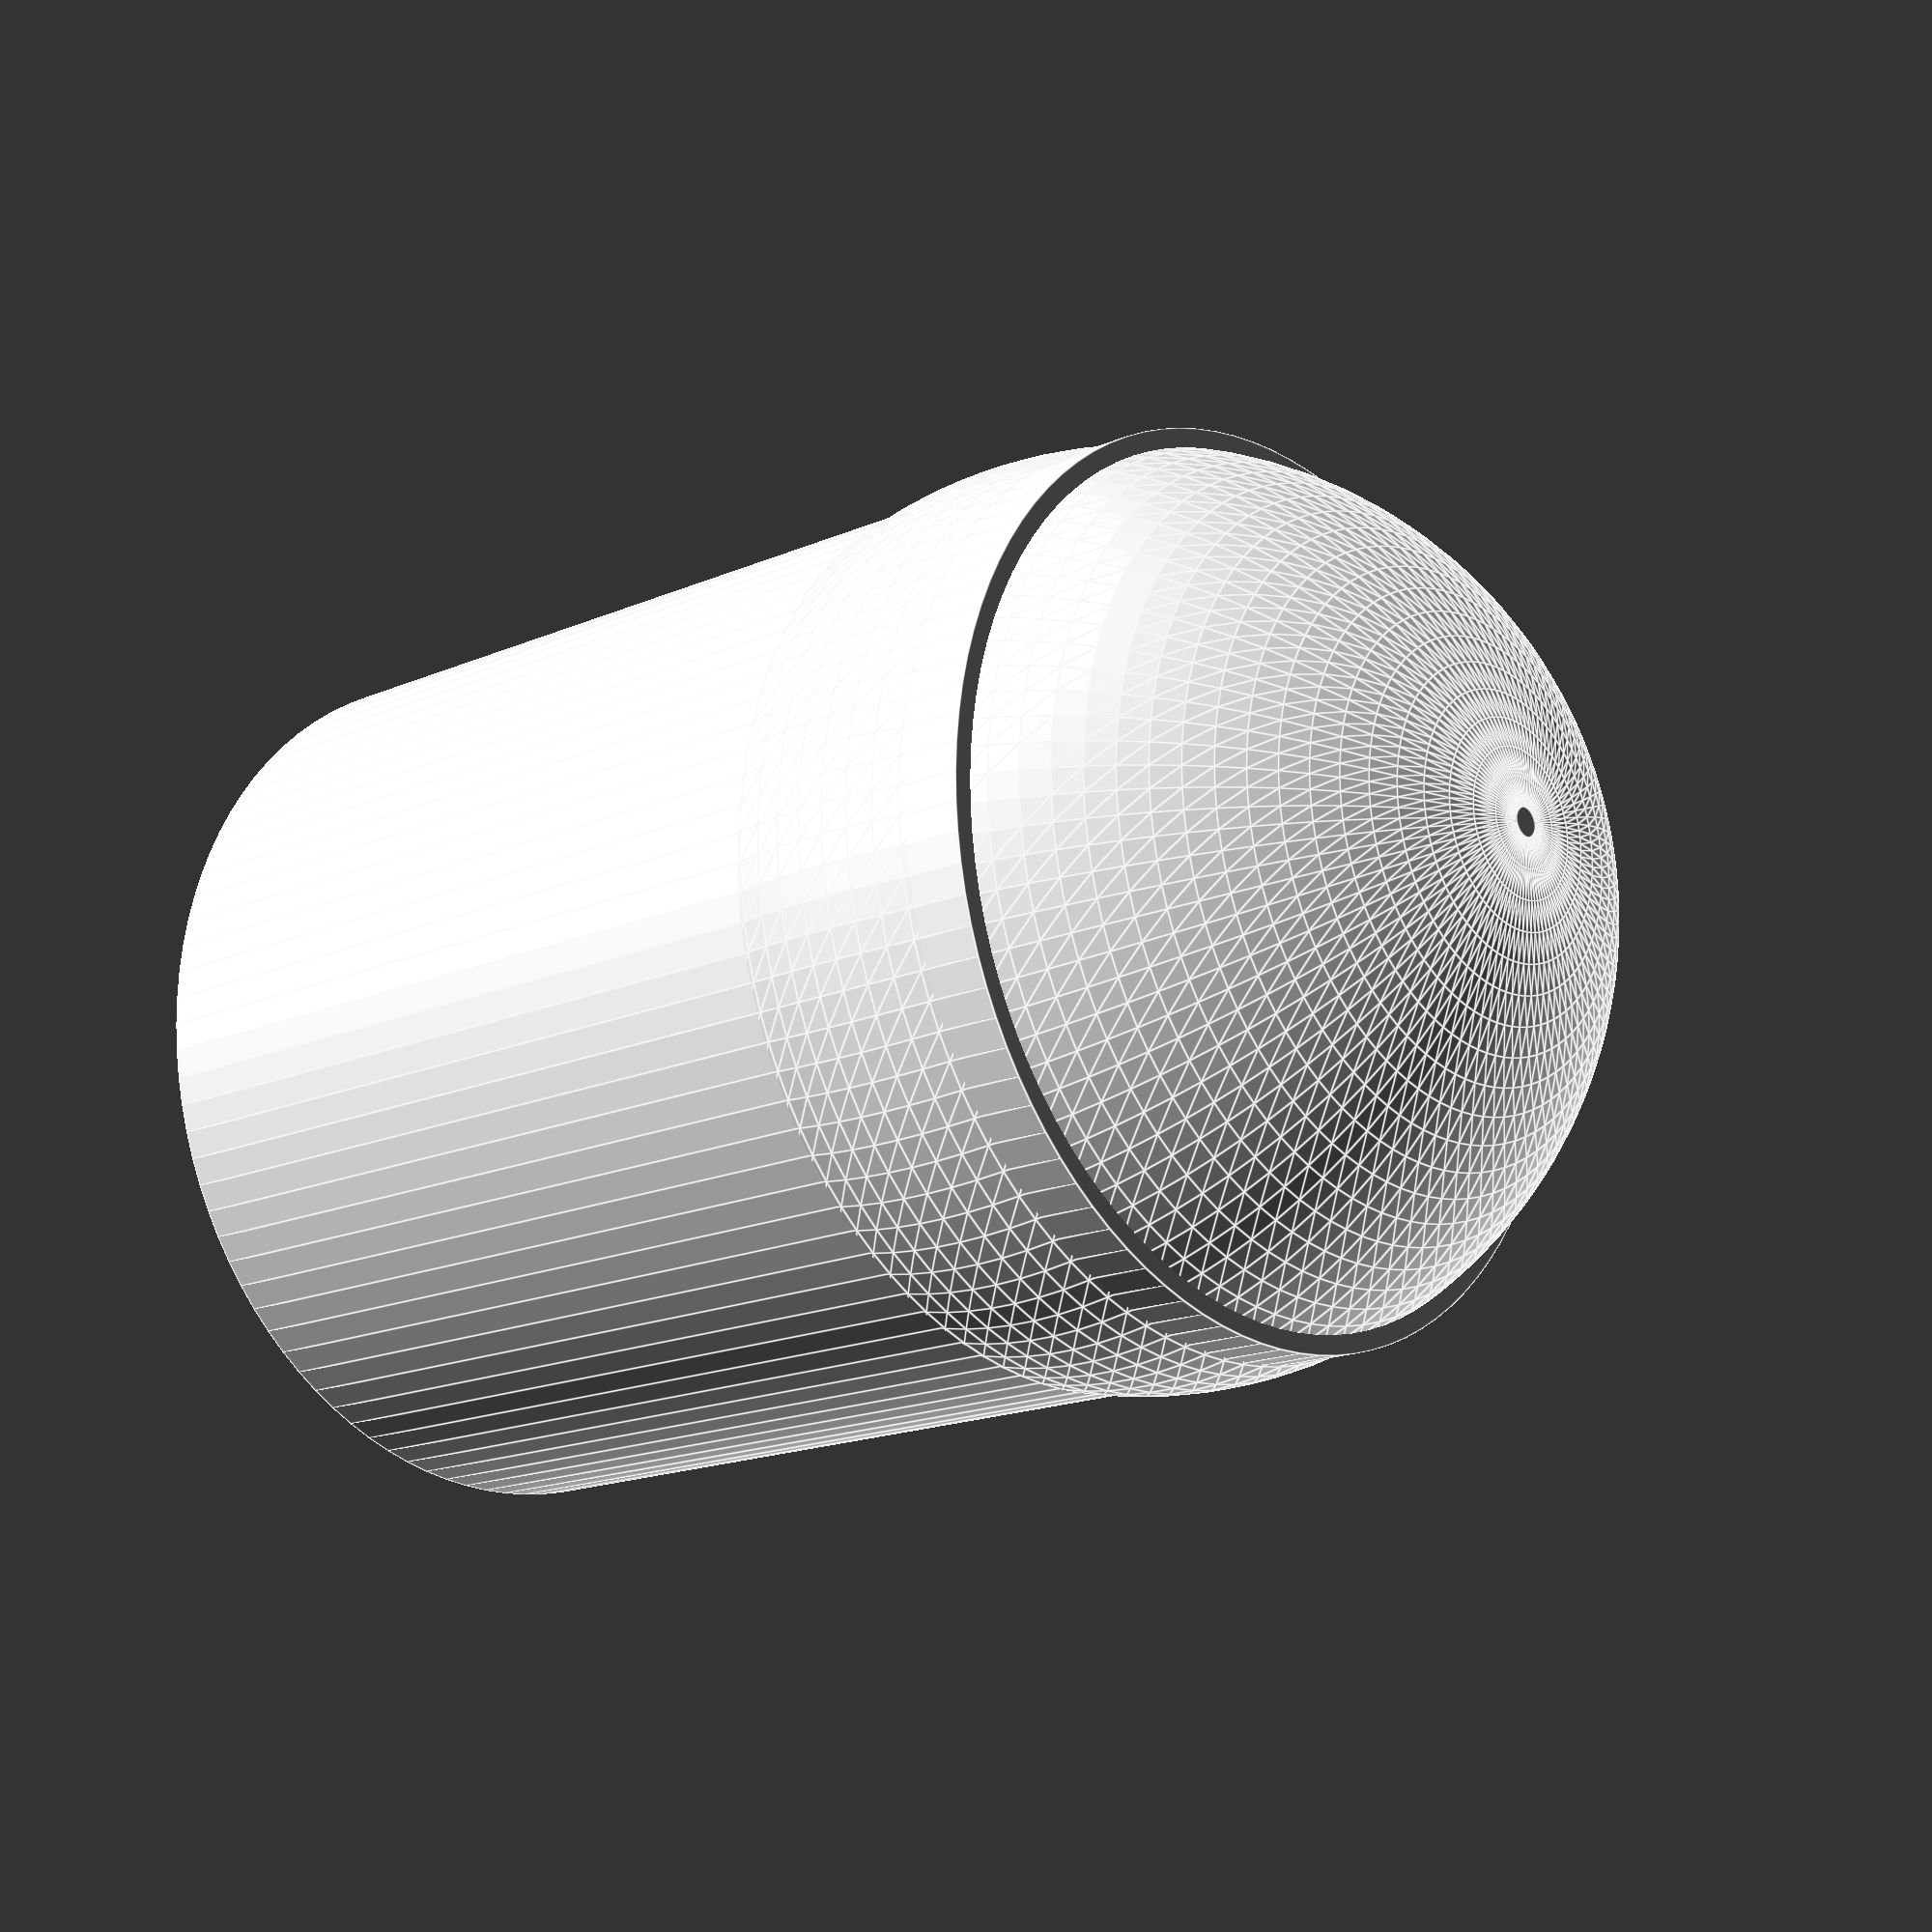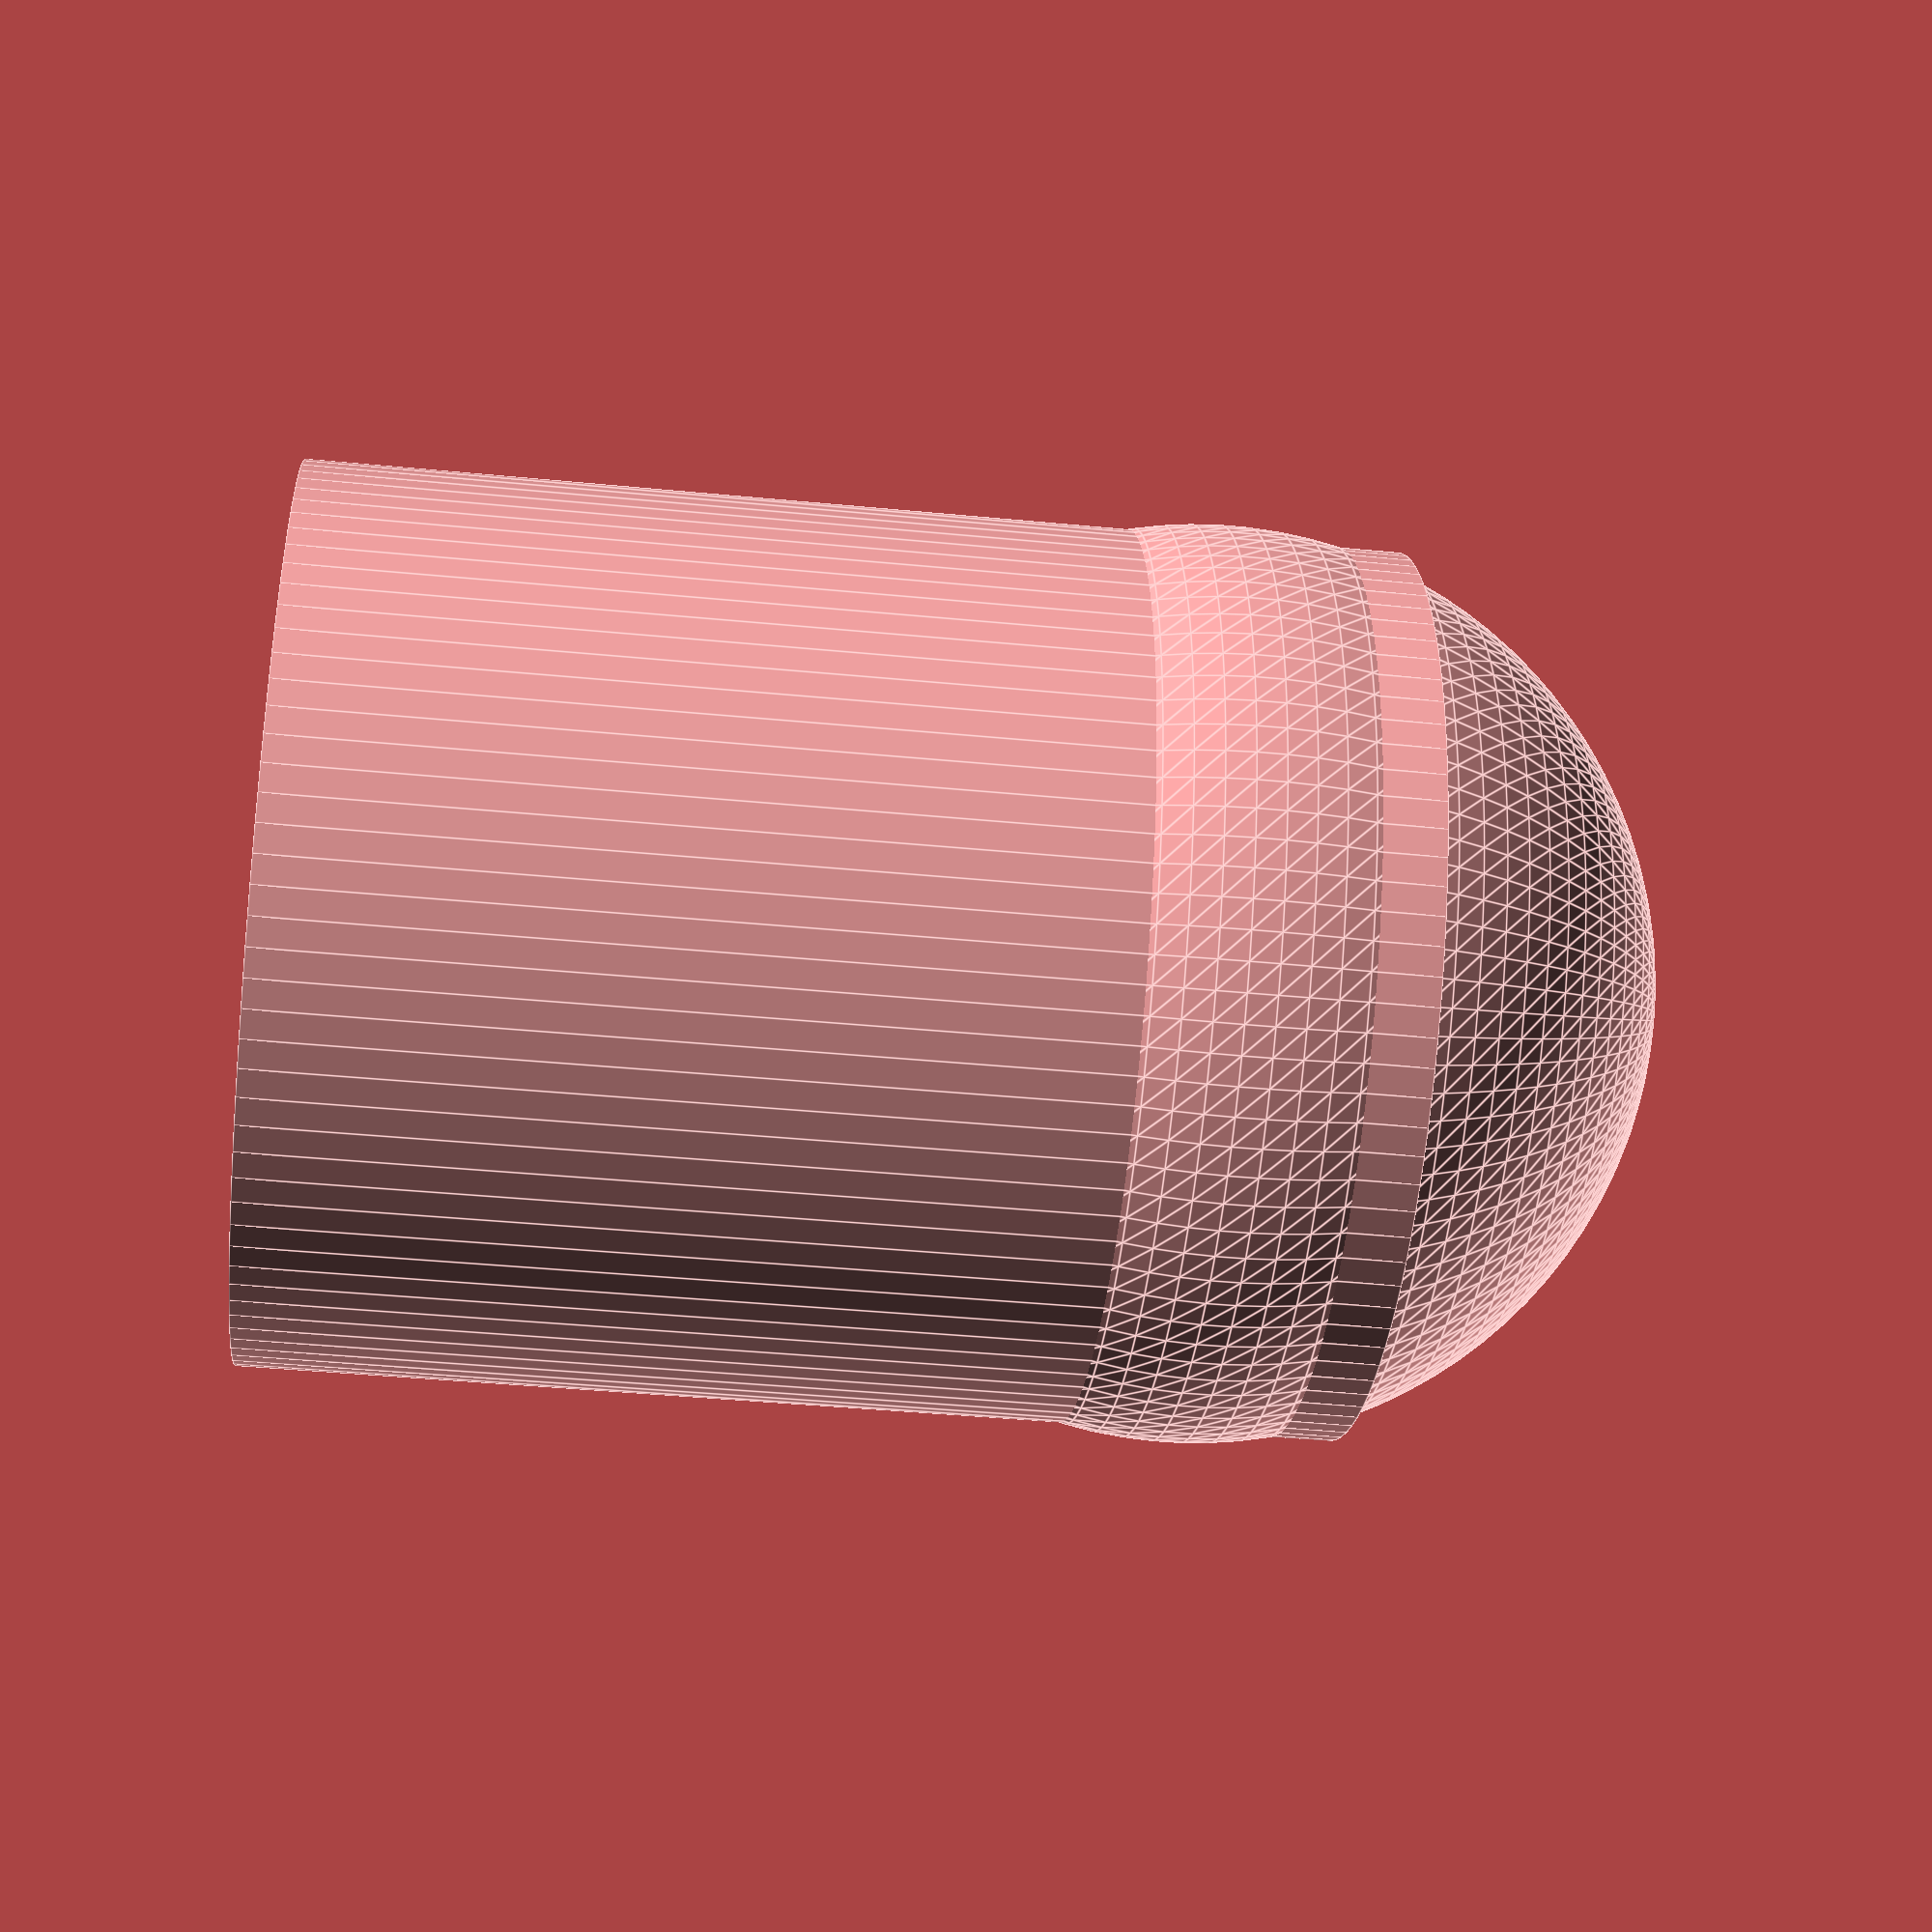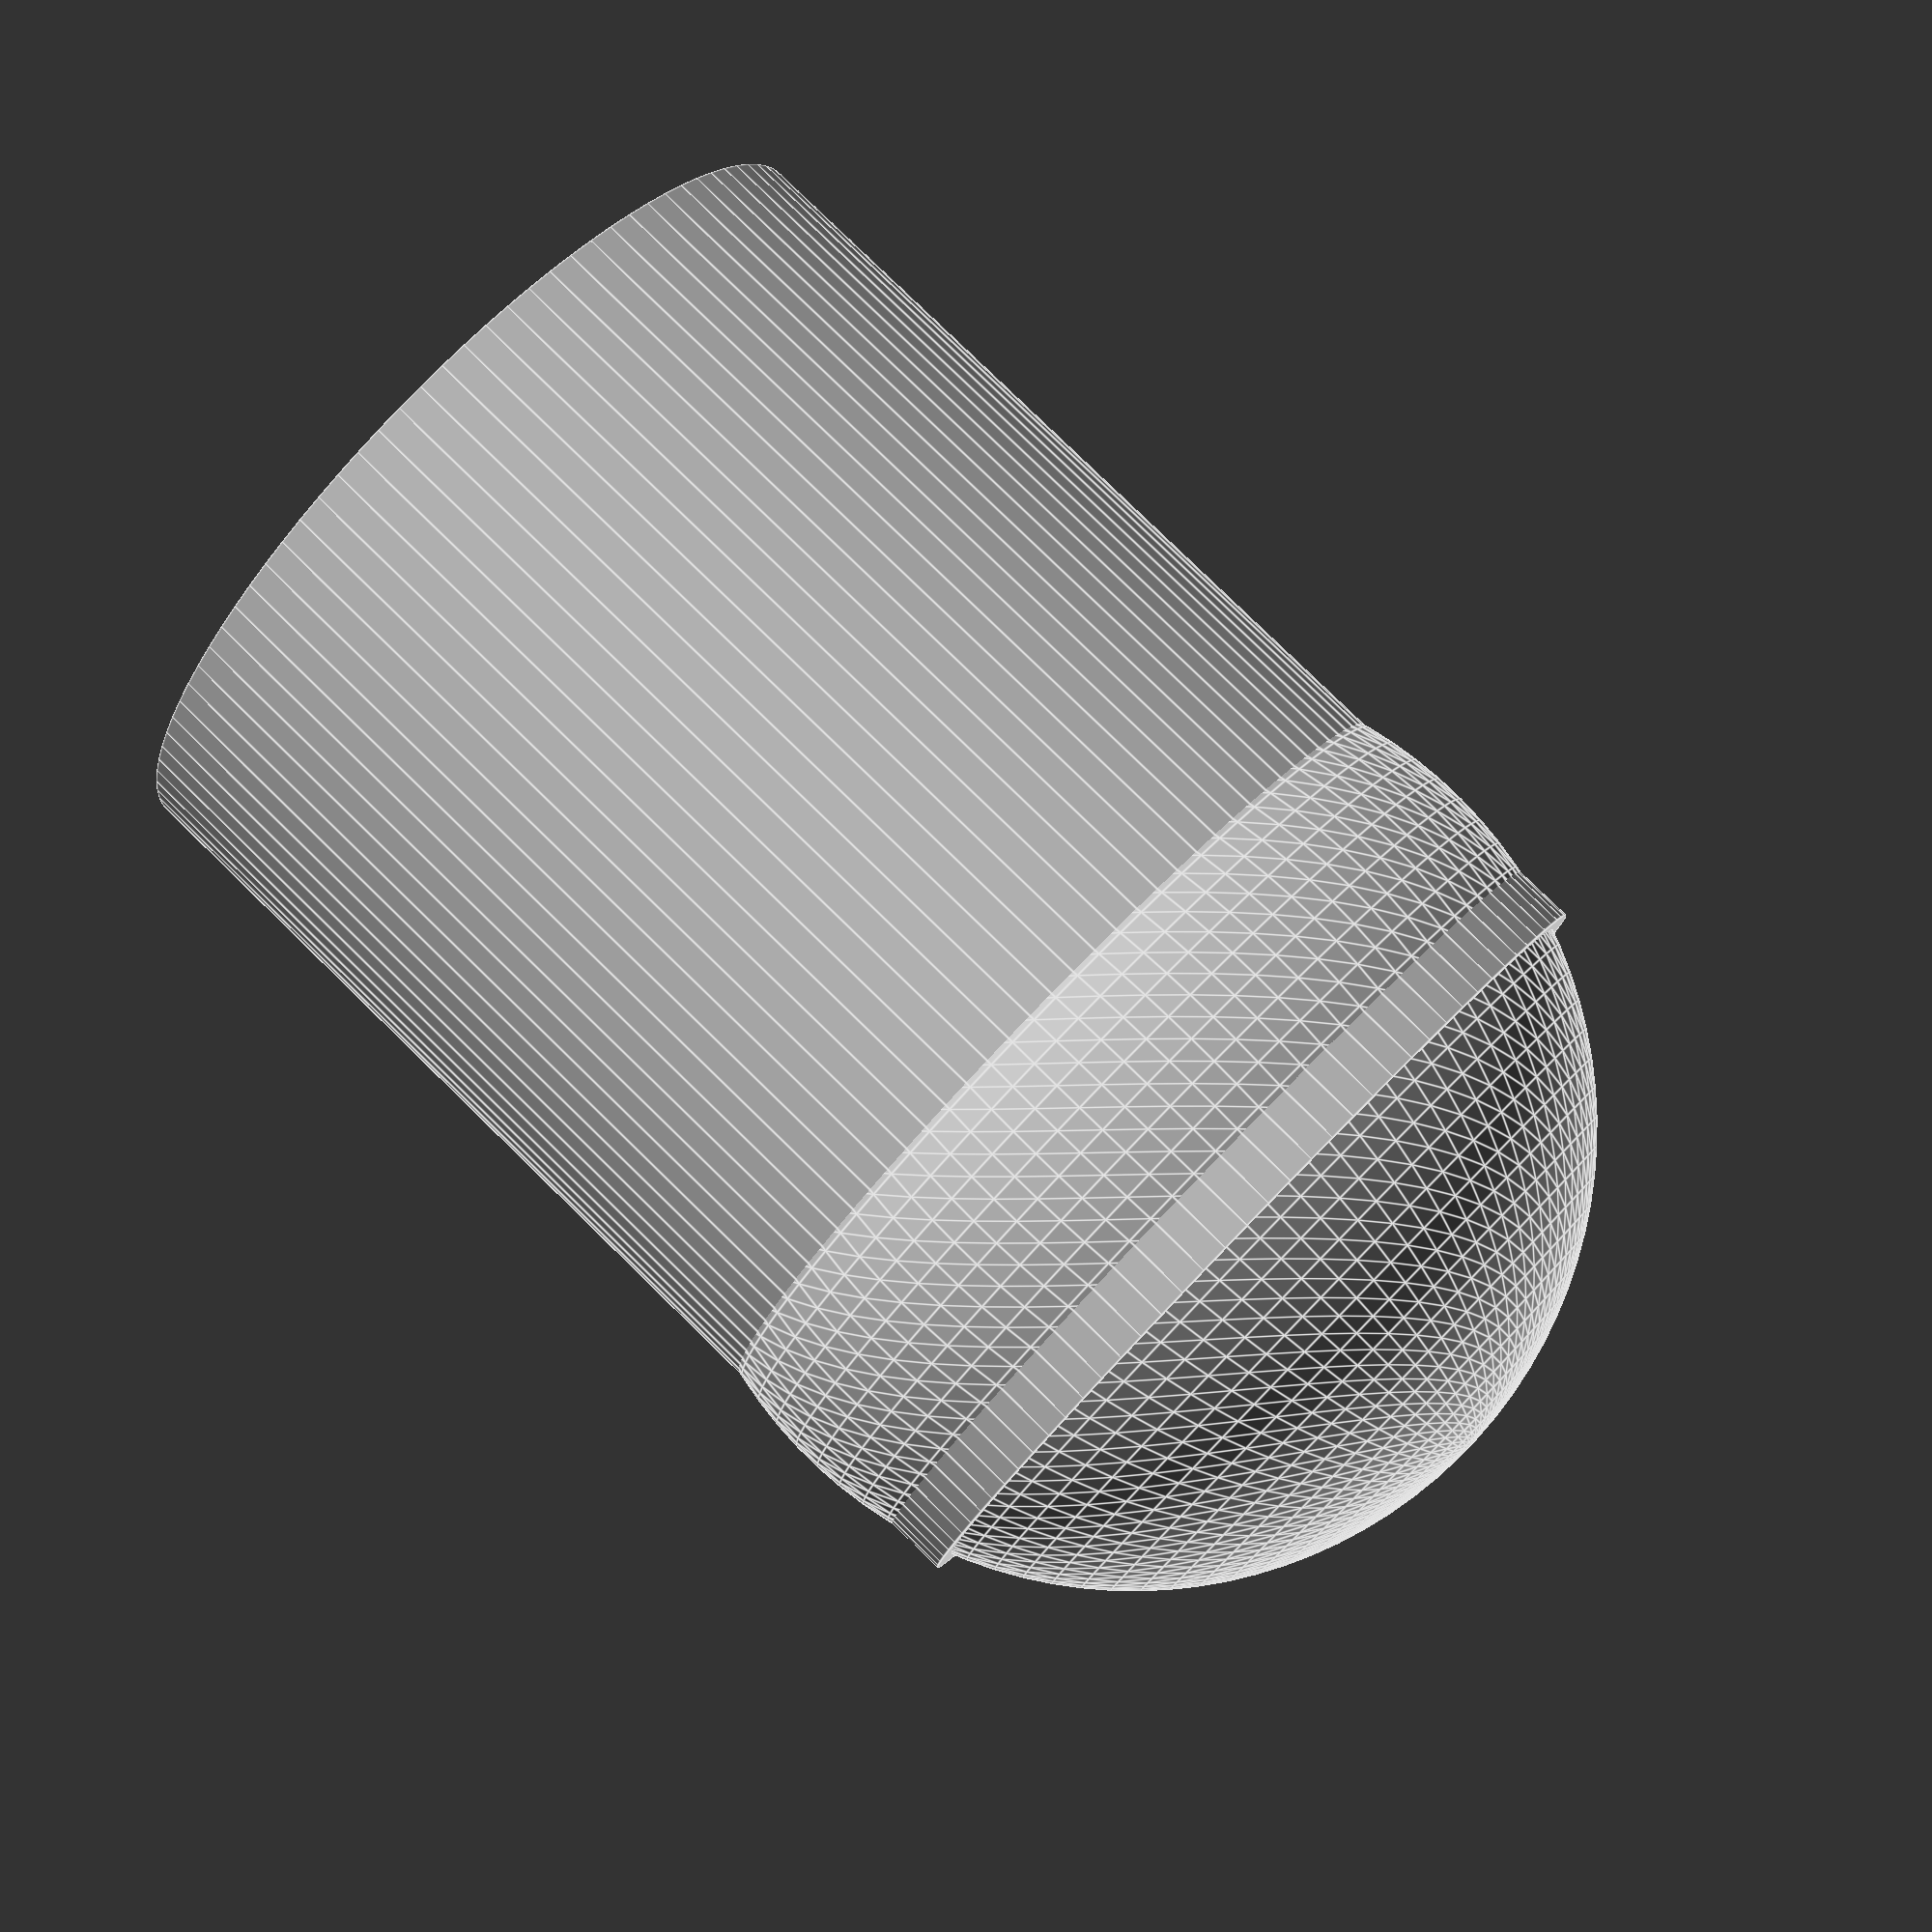
<openscad>

/* [Peg Type] */
// Type of peg item:
peg_item = "U"; // [L:L shape Hook,R:Round hook,B:Supported Round hook,U:U hook]

// If U shape how big the is the end upright arm in relation to arm, Default 25%:
end_arm_percentage=25; // [10:100]

// Length of hook from peg board, default 20:
peg_length = 20; // [20:80]

// Add shelf support for L,U or supported Hook, adds an extra peg and support arm
add_shelf_support = "N"; // [N: No,Y: Yes]

// Hook width in relation to hole size, less percentage thinner hook, default 100%:
hook_width_percentage=100; // [60:100]

/* [Peg board] */
// size in mm the peg holes are, default 7mm: 
hole_size = 5.85; // [1:10]

// Backing material Tolerance, 10 for softest , 0 for harder, default 5: 
tolerance = 5; // [1:10]

// Thinkness of the peg board backing, default 6mm ( 1/4 ):
backing_board = 6; // [1:20]

// The space middle to middle of each hole on the backing board, default 25mm (1inch):
peg_offset = 5 + 7 + 5 + 7 + 1; // [20:40]


sphere_size=hole_size*(1+(tolerance*.006));
cylinder_radius=(hole_size-.5)/2;
object_width=hole_size*(hook_width_percentage/100)+(tolerance/10);
object_clipping=object_width/2+1;
cylinder_height=back_board-.5-(tolerance/5);
end_peg_length=peg_length*(end_arm_percentage/100);
hook_width=hole_size*(hook_width_percentage/100)-.5;

module fit_peg()
{
union() {
sphere(2.75, $fn=100);
translate ([0,0,-1]) cylinder(h = backing_board+.5, r1 = cylinder_radius, r2 = cylinder_radius,$fn=100);
}

}
module back_arm() {

if ( peg_item == "R" ) { translate ([13.75,0,(object_width-.5)+1]) cube( size= [28.75,hook_width,hook_width], center=true); } else { translate ([5,0,(object_width-.5)+1]) cube( size= [48,hook_width,hook_width], center=true); }
}

module arm() {
translate ([-15.75,0,peg_length/2+5]) cube( size= [hook_width,hook_width,peg_length], center=true);
}

module end_arm() {
translate ([-15.75+(end_peg_length/2),0,peg_length+5]) cube( size= [end_peg_length+hook_width,hook_width,hook_width], center=true);
}
module hook() {
difference() {
	translate ([0,cylinder_radius,13.5+(object_width-.5)]) {
		rotate(a=[90,90,0]) {
			rotate_extrude(convexity = 10, $fn = 100)
			translate([6+cylinder_radius, 0, 0])
			square(size=hook_width, $fn = 100);
		}
	}

translate ([0,-12.5,0]) cube( size= [80,80,80], center=false);
}
}

module brace_arm() {
	translate ([25-peg_offset-peg_offset,0,0]) fit_peg();
	translate ([-24,0,(object_width-.5)+1]) cube( size= [12,hook_width,hook_width], center=true);
	translate ([-peg_offset*1.125,-hook_width/2,hook_width])  {
	rotate([0,33-peg_length/3,0]) cube( size= [hook_width,hook_width,peg_length], center=false);
	}

}

module brace() {
difference() {
brace_arm();
translate ([-15.75+hook_width,0,peg_length/2+5]) cube( size= [hook_width,hook_width+2,peg_length], center=true);
}
}

fit_peg();

</openscad>
<views>
elev=16.3 azim=78.5 roll=132.5 proj=p view=edges
elev=39.6 azim=231.2 roll=83.1 proj=p view=edges
elev=279.3 azim=236.1 roll=134.3 proj=p view=edges
</views>
